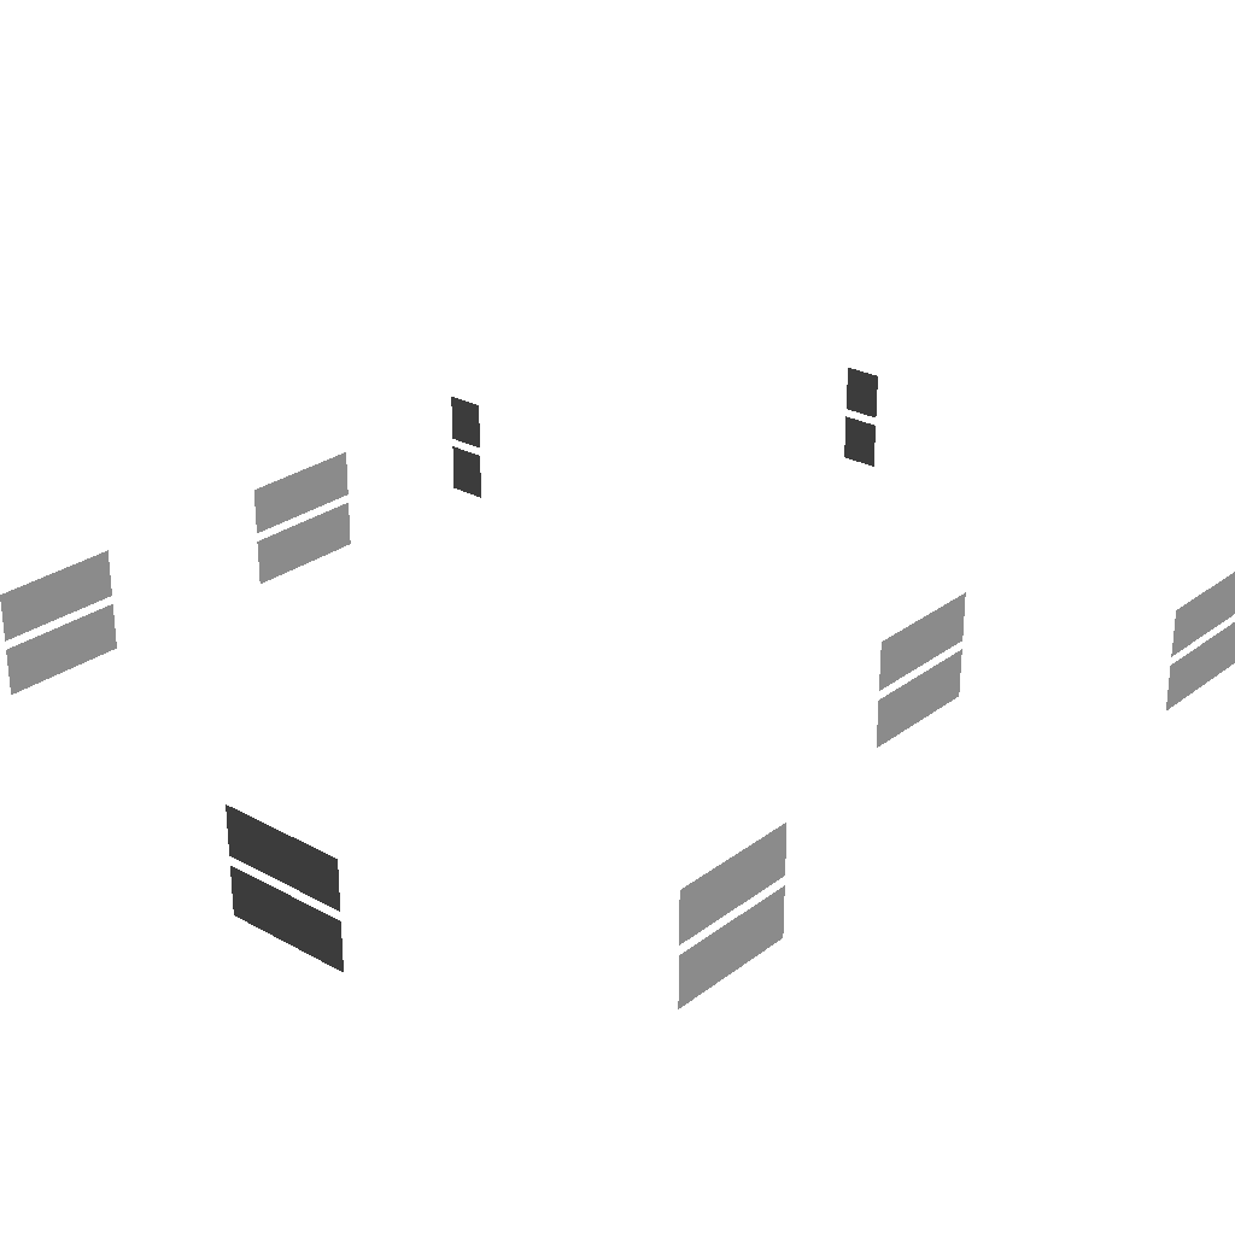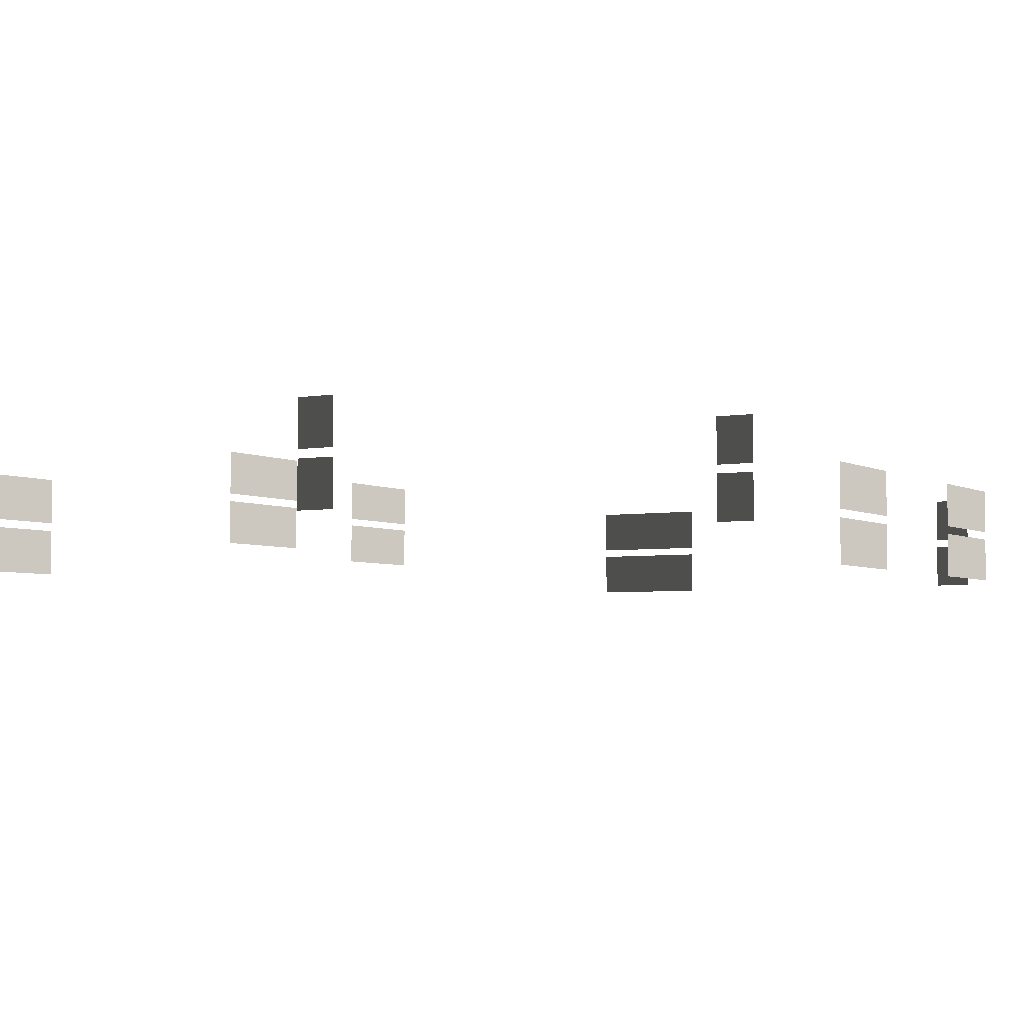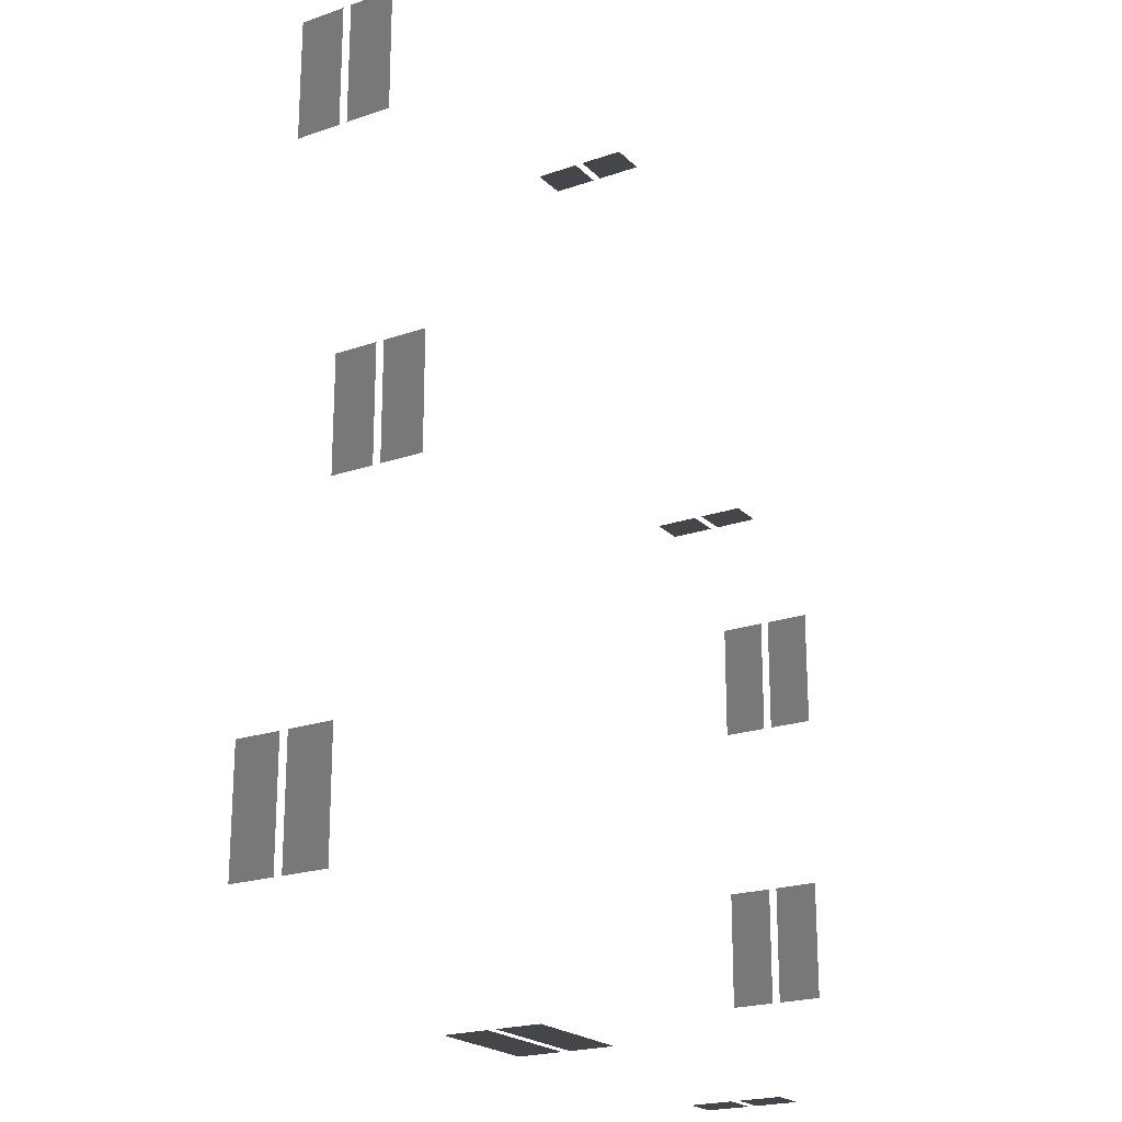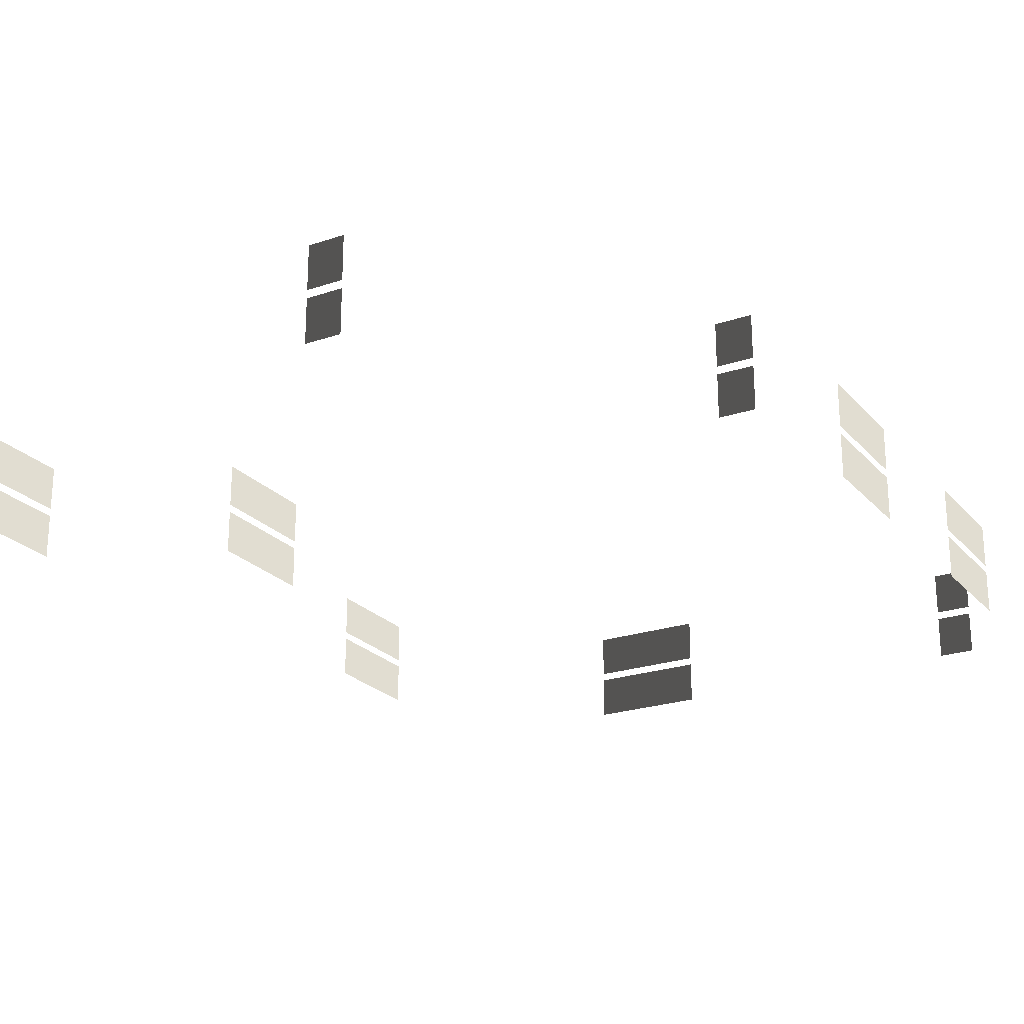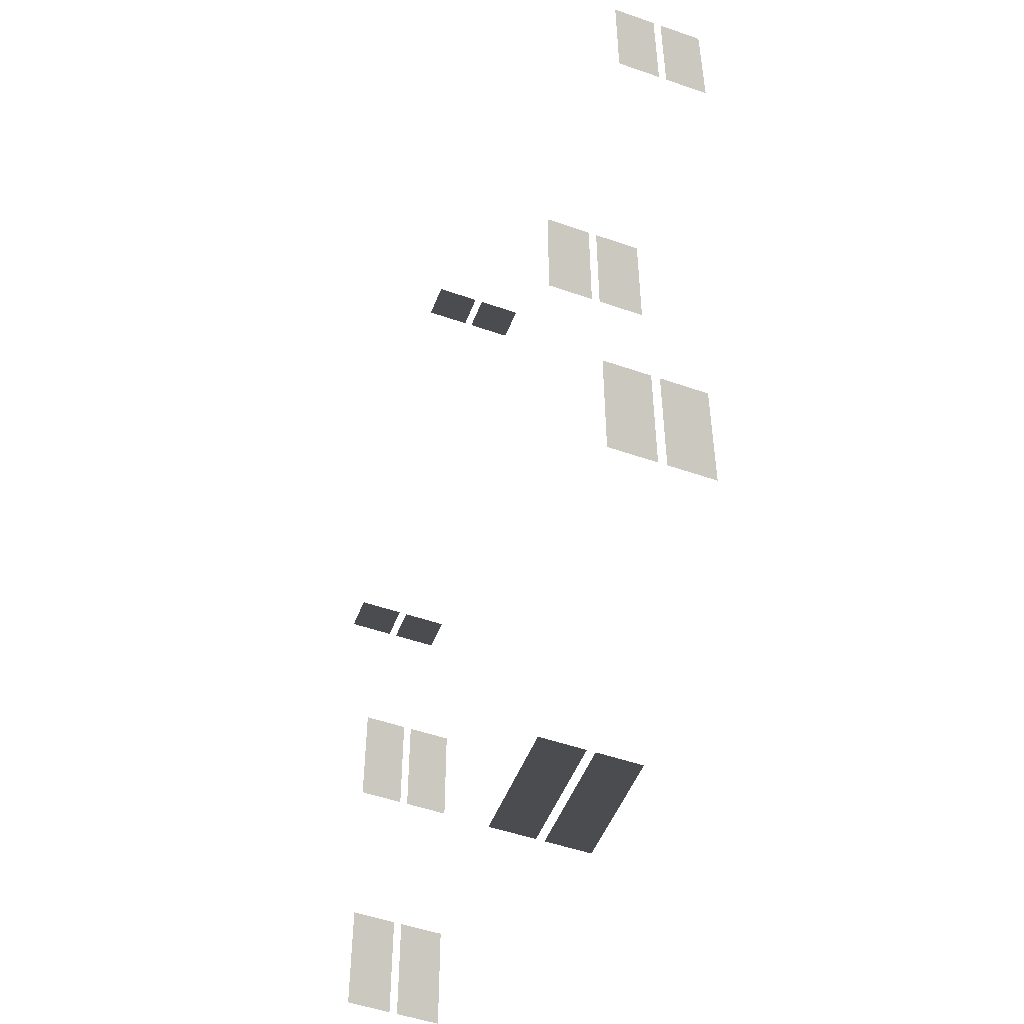
<metadata>
{"format":"obj","ext":"obj","renderer":"f3d","projection":"perspective","resolution":1024,"background":"white","views":[{"elev":26.5,"azim":-139.3,"up":"+Y"},{"elev":-4.1,"azim":30.6,"up":"+Y"},{"elev":-21.3,"azim":-58.4,"up":"+Z"},{"elev":-23.1,"azim":30.0,"up":"+Y"},{"elev":-50.5,"azim":-110.9,"up":"+Z"}]}
</metadata>
<code>
v -0.2678 1.213 -5.844
v -0.2678 1.762 -5.844
v -1.734 1.762 -5.844
v -1.734 1.213 -5.844
v -0.2678 1.862 -5.844
v -0.2678 2.411 -5.844
v -1.734 2.411 -5.844
v -1.734 1.862 -5.844
v 4.069 1.762 -5.844
v 3.616 1.762 -5.844
v 3.616 1.213 -5.844
v 4.069 1.213 -5.844
v 4.069 2.411 -5.844
v 3.616 2.411 -5.844
v 3.616 1.862 -5.844
v 4.069 1.862 -5.844
v 3.838 2.214 1.901
v 4.291 2.214 1.901
v 4.291 1.665 1.901
v 3.838 1.665 1.901
v 3.838 2.863 1.901
v 4.291 2.863 1.901
v 4.291 2.314 1.901
v 3.838 2.314 1.901
v 0.8073 2.214 5.756
v 1.26 2.214 5.756
v 1.26 1.665 5.756
v 0.8073 1.665 5.756
v 0.8073 2.863 5.756
v 1.26 2.863 5.756
v 1.26 2.314 5.756
v 0.8073 2.314 5.756
v 4.799 1.862 -2.996
v 4.799 2.411 -2.996
v 4.799 2.411 -4.462
v 4.799 1.862 -4.462
v 4.799 1.213 -2.996
v 4.799 1.762 -2.996
v 4.799 1.762 -4.462
v 4.799 1.213 -4.462
v 4.799 1.862 0.6189
v 4.799 2.411 0.6189
v 4.799 2.411 -0.8476
v 4.799 1.862 -0.8476
v 4.799 1.213 0.6189
v 4.799 1.762 0.6189
v 4.799 1.762 -0.8476
v 4.799 1.213 -0.8476
v -4.801 1.862 3.318
v -4.801 2.411 3.318
v -4.801 2.411 4.785
v -4.801 1.862 4.785
v -4.801 1.213 3.318
v -4.801 1.762 3.318
v -4.801 1.762 4.785
v -4.801 1.213 4.785
v -3.401 2.314 -0.01619
v -3.401 2.863 -0.01619
v -3.401 2.863 1.45
v -3.401 2.314 1.45
v -3.401 1.665 -0.01619
v -3.401 2.214 -0.01619
v -3.401 2.214 1.45
v -3.401 1.665 1.45
v -4.801 2.314 -4.828
v -4.801 2.863 -4.828
v -4.801 2.863 -3.362
v -4.801 2.314 -3.362
v -4.801 1.665 -4.828
v -4.801 2.214 -4.828
v -4.801 2.214 -3.362
v -4.801 1.665 -3.362
g TS_MB_03_212346_86
f 1 3 2
f 1 4 3
f 5 7 6
f 5 8 7
f 9 11 10
f 9 12 11
f 13 15 14
f 13 16 15
f 17 19 18
f 17 20 19
f 21 23 22
f 21 24 23
f 25 27 26
f 25 28 27
f 29 31 30
f 29 32 31
f 33 35 34
f 33 36 35
f 37 39 38
f 37 40 39
f 41 43 42
f 41 44 43
f 45 47 46
f 45 48 47
f 49 51 50
f 49 52 51
f 53 55 54
f 53 56 55
f 57 59 58
f 57 60 59
f 61 63 62
f 61 64 63
f 65 67 66
f 65 68 67
f 69 71 70
f 69 72 71

</code>
